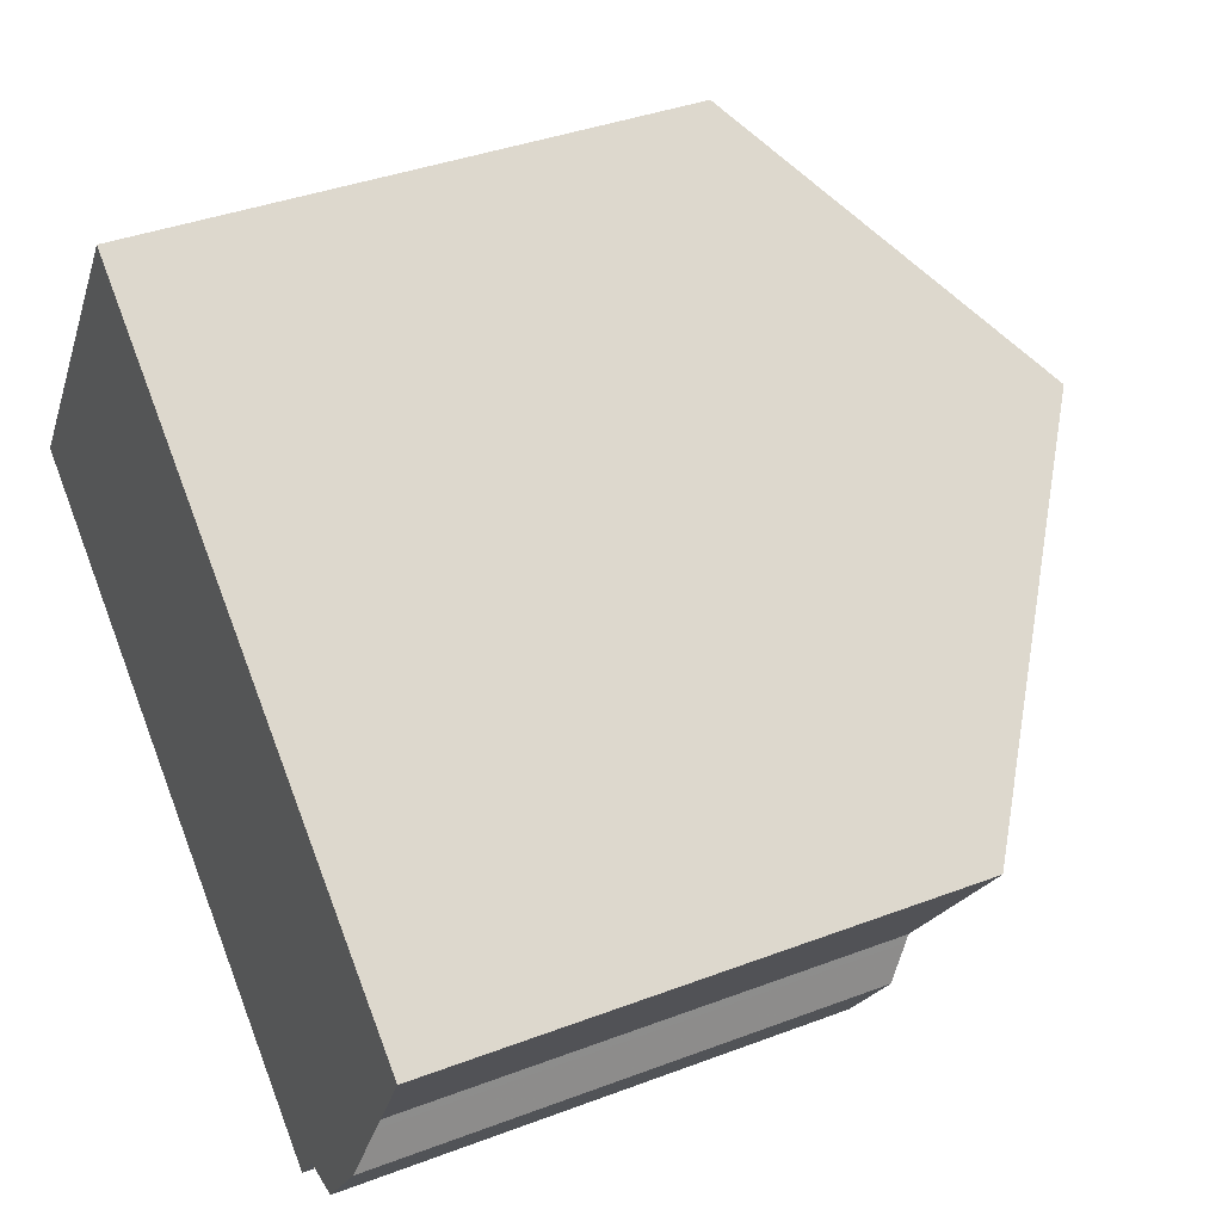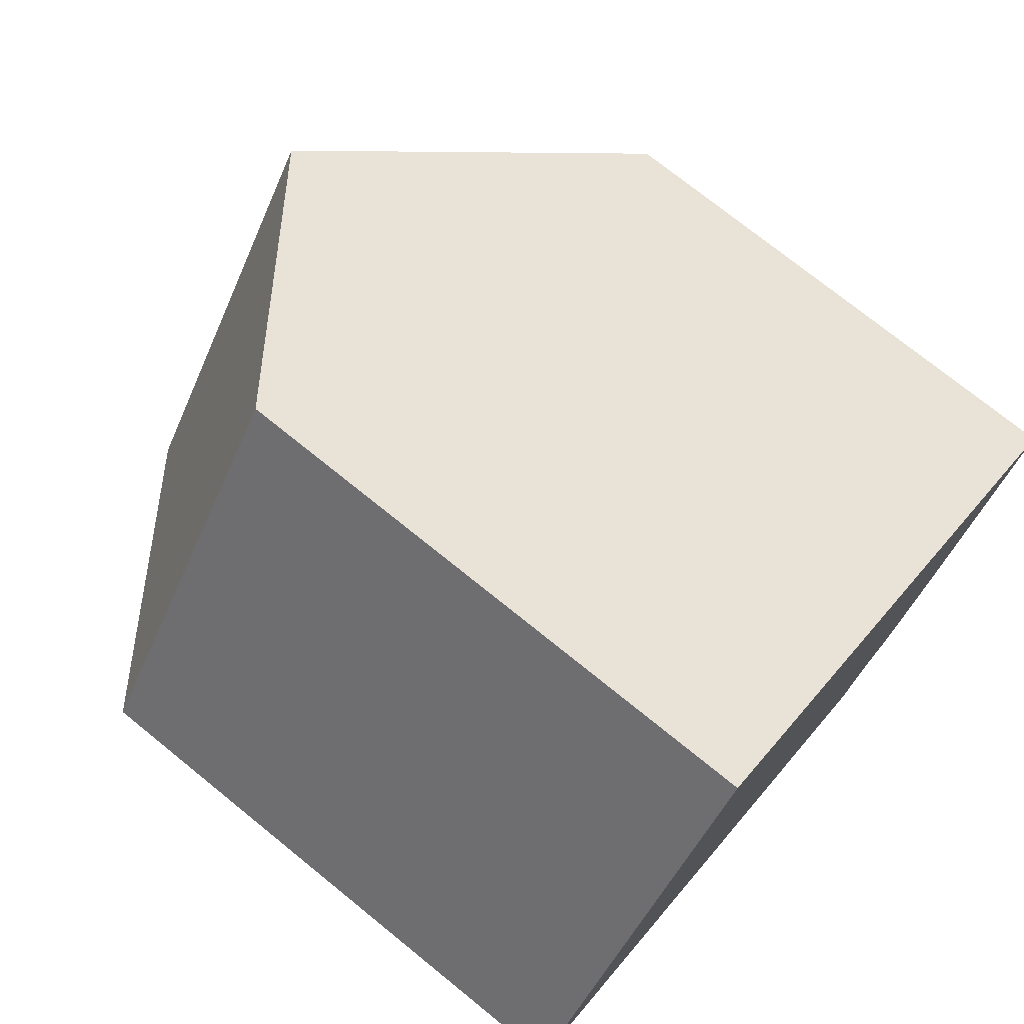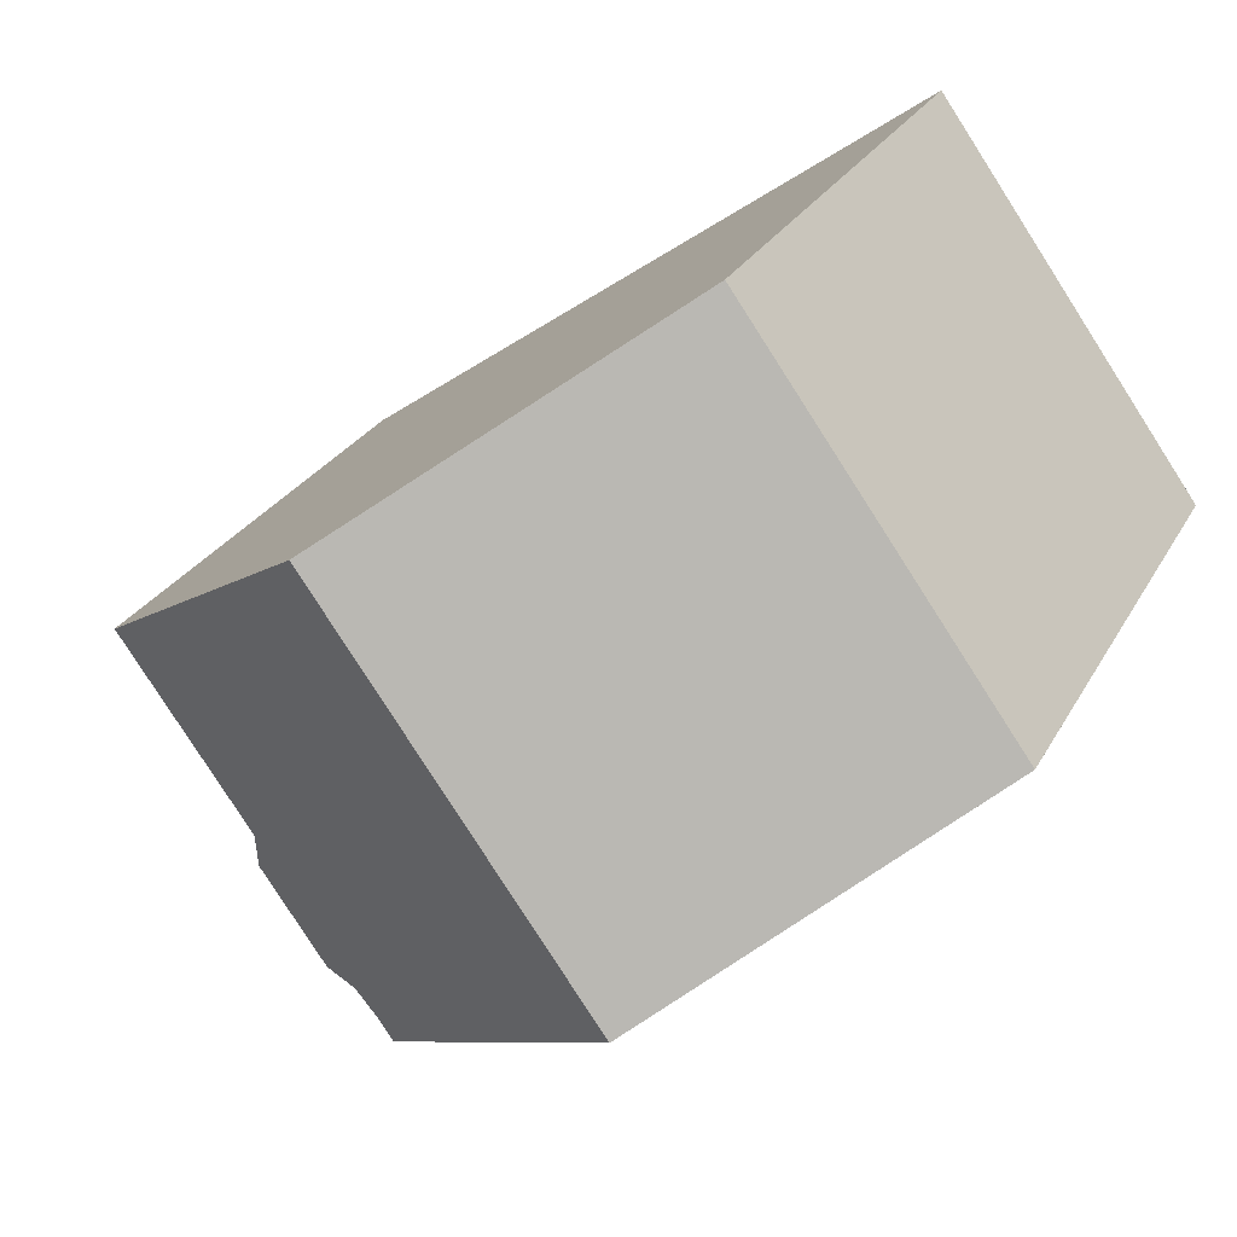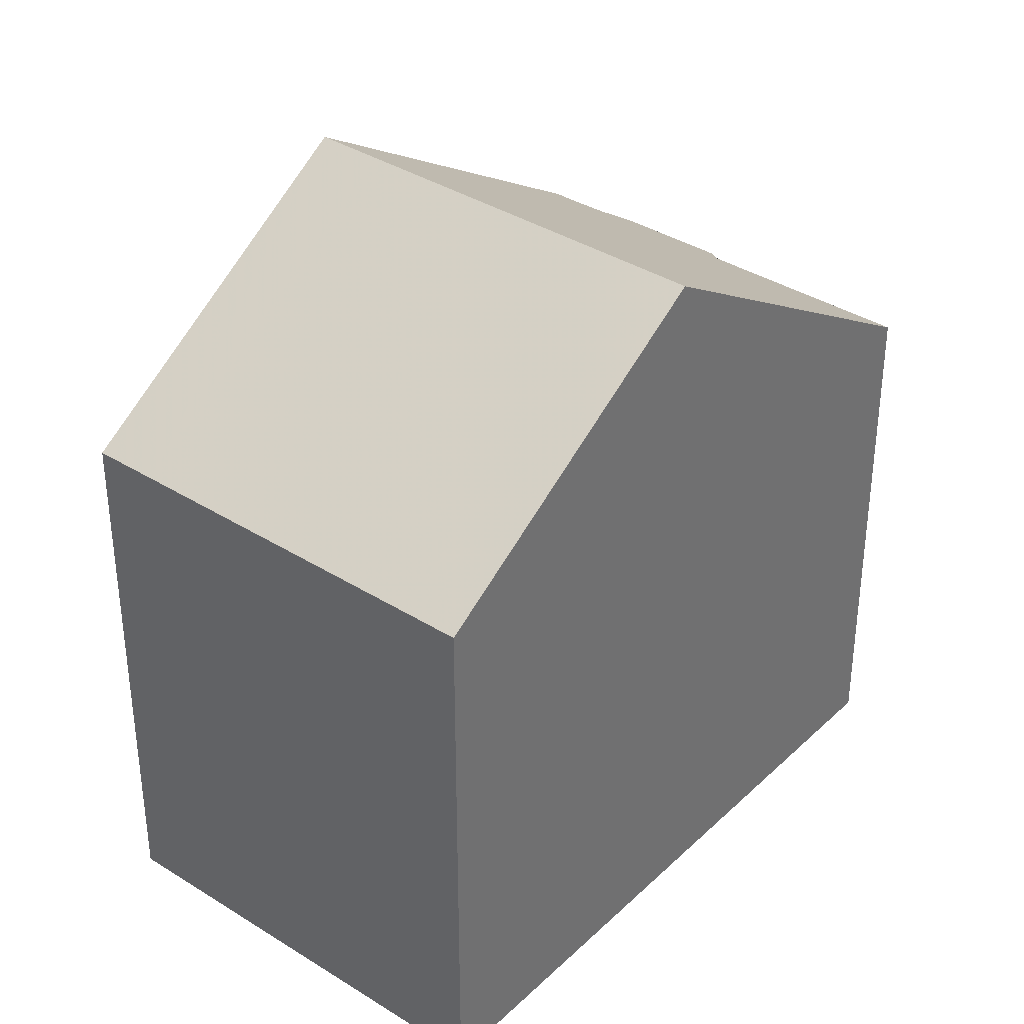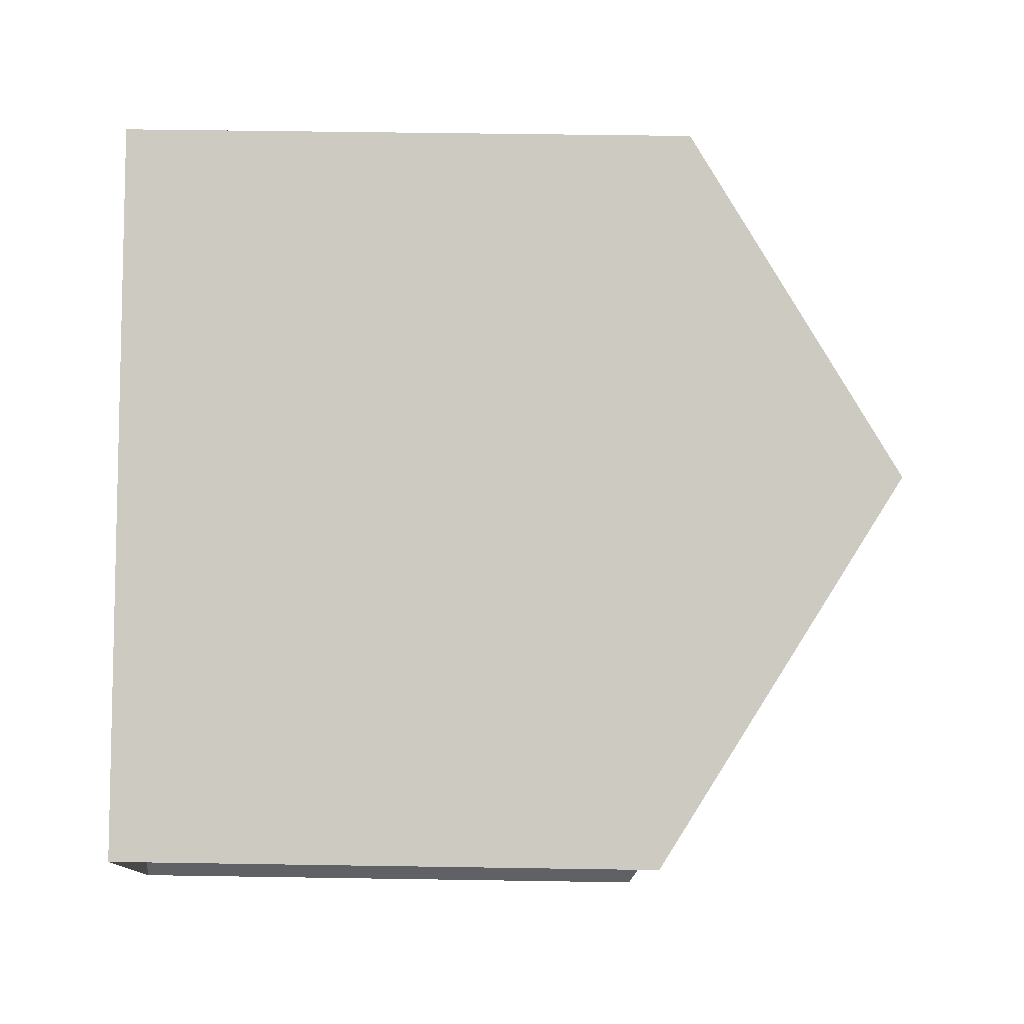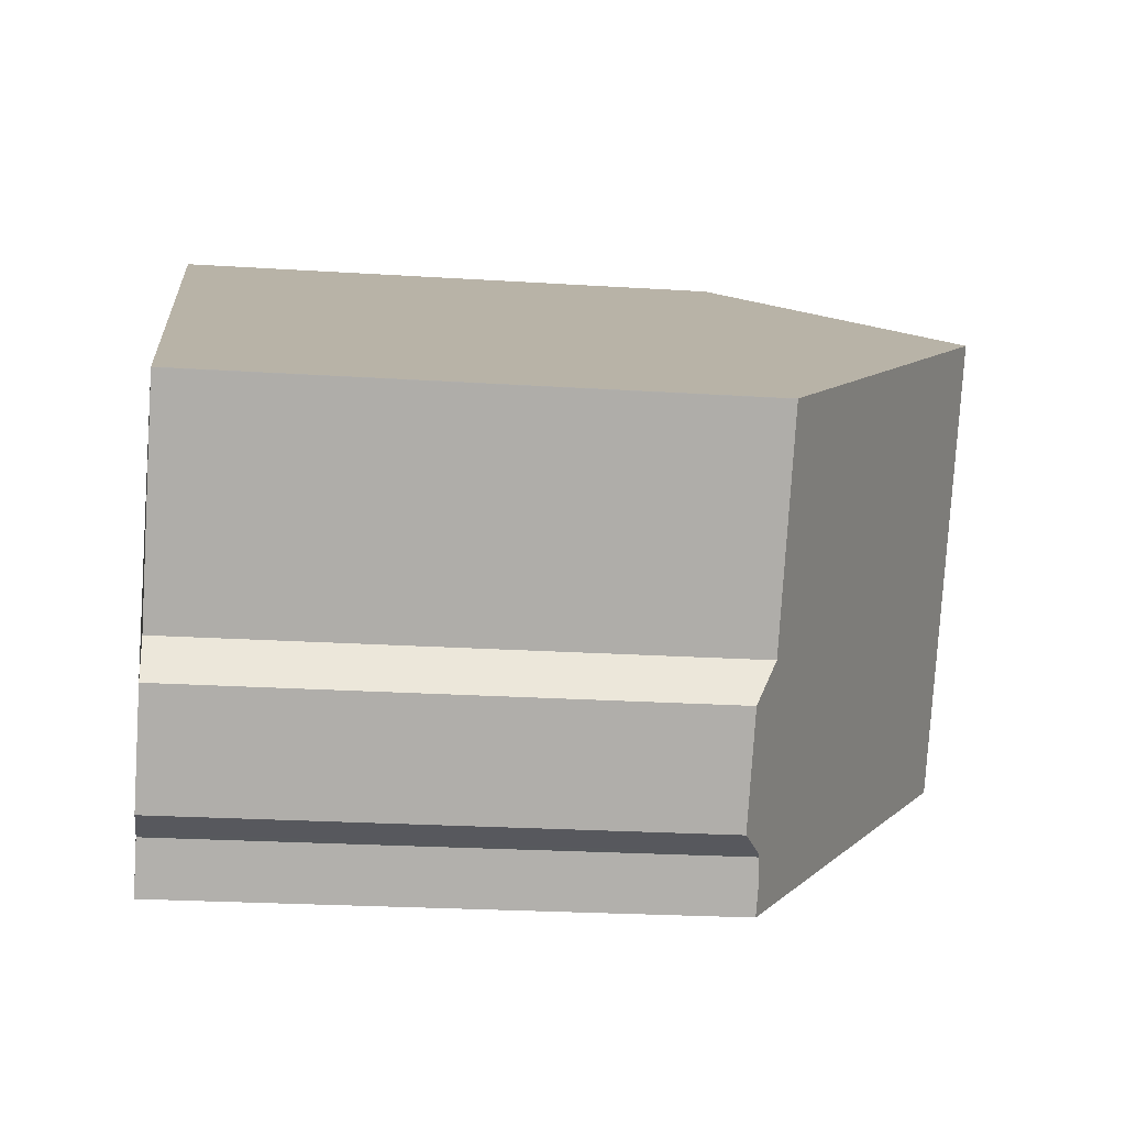
<metadata>
{"format":"obj","ext":"obj","renderer":"f3d","projection":"perspective","resolution":1024,"background":"white","views":[{"elev":38.2,"azim":-115.7,"up":"+Y"},{"elev":73.9,"azim":129.0,"up":"+Y"},{"elev":25.9,"azim":22.6,"up":"+Y"},{"elev":36.6,"azim":165.0,"up":"+Z"},{"elev":50.8,"azim":-89.0,"up":"+Y"},{"elev":-22.8,"azim":-96.3,"up":"+Y"}]}
</metadata>
<code>
v -847.8 -1452 6.652
v -849.4 -1450 6.645
v -846.1 -1455 6.652
v -846.5 -1454 6.66
v -847.1 -1454 6.4
v -847.9 -1453 6.4
v -842.1 -1445 6.93
v -838.8 -1449 6.929
v -842.2 -1452 9.559
v -845.5 -1447 9.546
v -849.4 -1450 6.645
v -845.5 -1447 9.546
v -846.6 -1454 6.613
v -847.8 -1452 6.607
v -846.1 -1455 6.652
v -843.6 -1453 8.527
v -846.7 -1454 6.612
v -842.7 -1451 9.557
v -846.6 -1454 6.69
v -849.4 -1450 6.678
v -846.1 -1455 6.692
v -845.5 -1447 9.546
v -842.2 -1452 9.559
v -845.5 -1447 9.546
v -842.1 -1445 6.93
v -846.8 -1454 6.528
v -842.7 -1451 9.557
v -839.3 -1449 6.929
v -846.1 -1455 6.692
v -849.4 -1450 6.678
v -849.4 -1450 6.645
v -847.8 -1452 6.652
v -847.8 -1452 0
v -849.4 -1450 0
v -849.4 -1450 6.678
v -849.4 -1450 6.645
v -849.4 -1450 -8.882e-16
v -849.4 -1450 0
v -846.1 -1455 6.652
v -846.1 -1455 6.652
v -846.1 -1455 0
v -846.1 -1455 -8.882e-16
v -846.6 -1454 6.613
v -846.5 -1454 6.66
v -846.5 -1454 0
v -846.6 -1454 8.882e-16
v -847.9 -1453 6.4
v -847.1 -1454 6.4
v -847.1 -1454 0
v -847.9 -1453 8.882e-16
v -847.8 -1452 6.607
v -847.9 -1453 6.4
v -847.9 -1453 8.882e-16
v -847.8 -1452 0
v -842.1 -1445 6.93
v -842.1 -1445 6.93
v -842.1 -1445 -8.882e-16
v -842.1 -1445 0
v -842.2 -1452 9.559
v -838.8 -1449 6.929
v -838.8 -1449 0
v -842.2 -1452 0
v -843.6 -1453 8.527
v -842.2 -1452 9.559
v -842.2 -1452 0
v -843.6 -1453 0
v -849.4 -1450 6.645
v -849.4 -1450 6.645
v -849.4 -1450 0
v -849.4 -1450 -8.882e-16
v -846.8 -1454 6.528
v -846.6 -1454 6.613
v -846.6 -1454 8.882e-16
v -846.8 -1454 0
v -847.8 -1452 6.652
v -847.8 -1452 6.607
v -847.8 -1452 0
v -847.8 -1452 0
v -846.5 -1454 6.66
v -846.1 -1455 6.652
v -846.1 -1455 -8.882e-16
v -846.5 -1454 0
v -846.1 -1455 6.692
v -843.6 -1453 8.527
v -843.6 -1453 0
v -846.1 -1455 0
v -842.1 -1445 6.93
v -845.5 -1447 9.546
v -845.5 -1447 0
v -842.1 -1445 -8.882e-16
v -839.3 -1449 6.929
v -842.1 -1445 6.93
v -842.1 -1445 0
v -839.3 -1449 0
v -847.1 -1454 6.4
v -846.8 -1454 6.528
v -846.8 -1454 0
v -847.1 -1454 0
v -838.8 -1449 6.929
v -839.3 -1449 6.929
v -839.3 -1449 0
v -838.8 -1449 0
v -846.1 -1455 6.652
v -846.1 -1455 6.692
v -846.1 -1455 0
v -846.1 -1455 0
v -845.5 -1447 9.546
v -849.4 -1450 6.678
v -849.4 -1450 0
v -845.5 -1447 0
v -847.8 -1452 0
v -849.4 -1450 0
v -842.1 -1445 0
v -838.8 -1449 0
v -846.1 -1455 0
v -846.5 -1454 0
v -847.1 -1454 0
v -847.9 -1453 0
f 21 16 29
f 30 10 12 20
f 17 13 26
f 19 18 9 16 21
f 20 12 18 19
f 19 17 14 1 11 20
f 21 15 4 13 17 19
f 28 8 23 27
f 24 22 7 25
f 26 5 6 14 17
f 27 24 25 28
f 29 3 15 21
f 20 11 2 30
f 32 33 34 31
f 36 37 38 35
f 40 41 42 39
f 44 45 46 43
f 48 49 50 47
f 52 53 54 51
f 56 57 58 55
f 60 61 62 59
f 64 65 66 63
f 68 69 70 67
f 72 73 74 71
f 76 77 78 75
f 80 81 82 79
f 84 85 86 83
f 88 89 90 87
f 92 93 94 91
f 96 97 98 95
f 100 101 102 99
f 104 105 106 103
f 108 109 110 107
f 112 113 114 115 116 117 118 111

</code>
